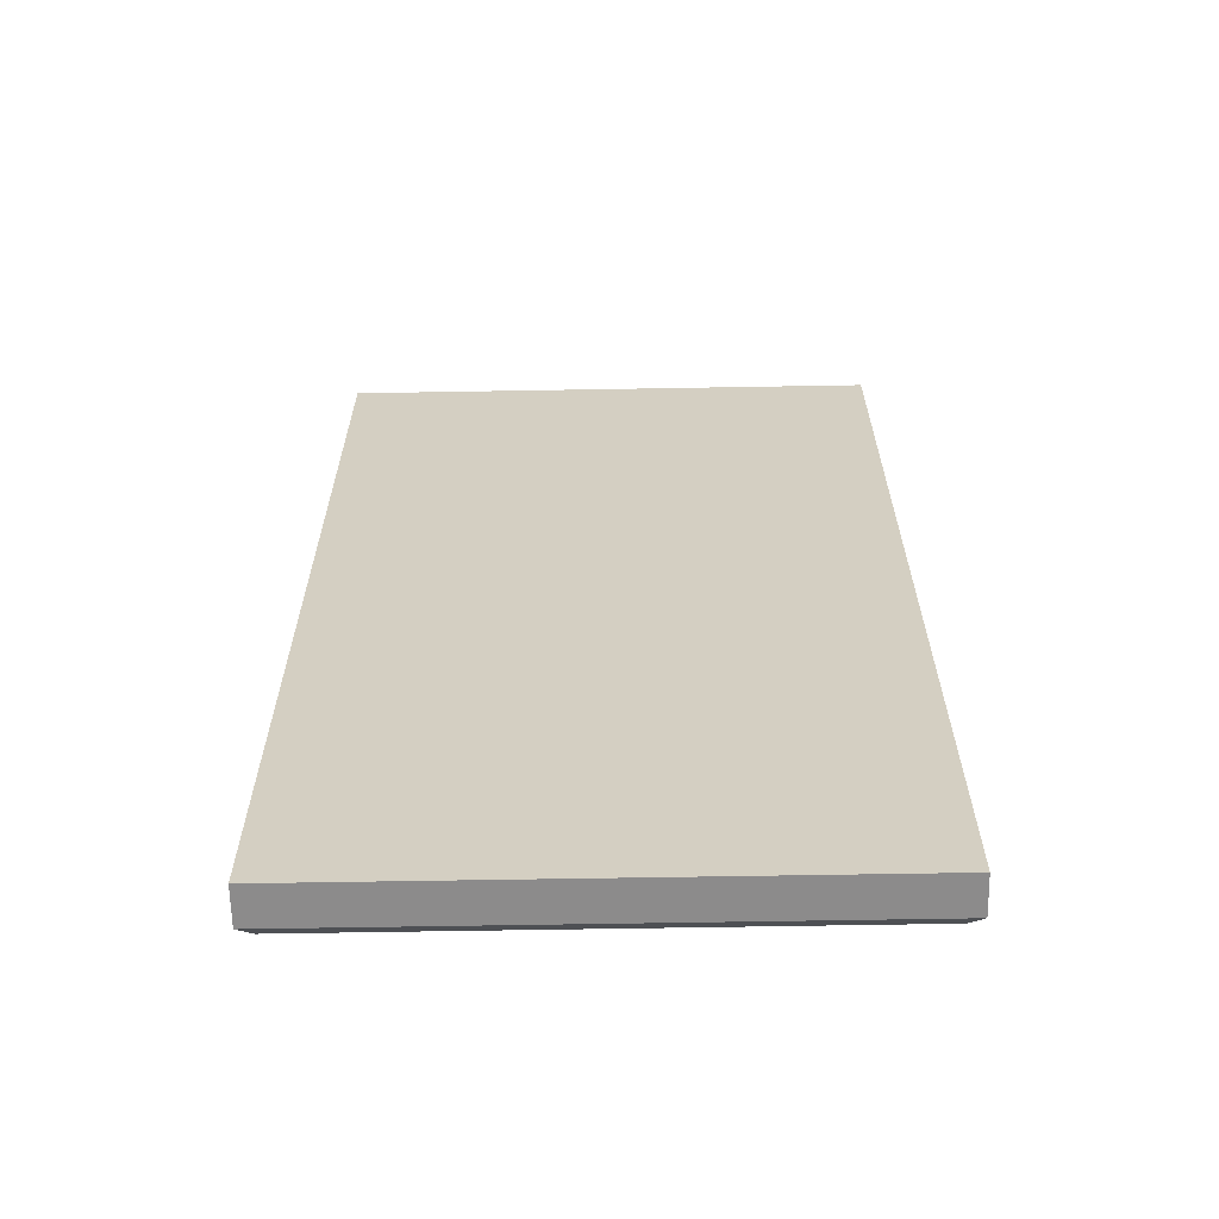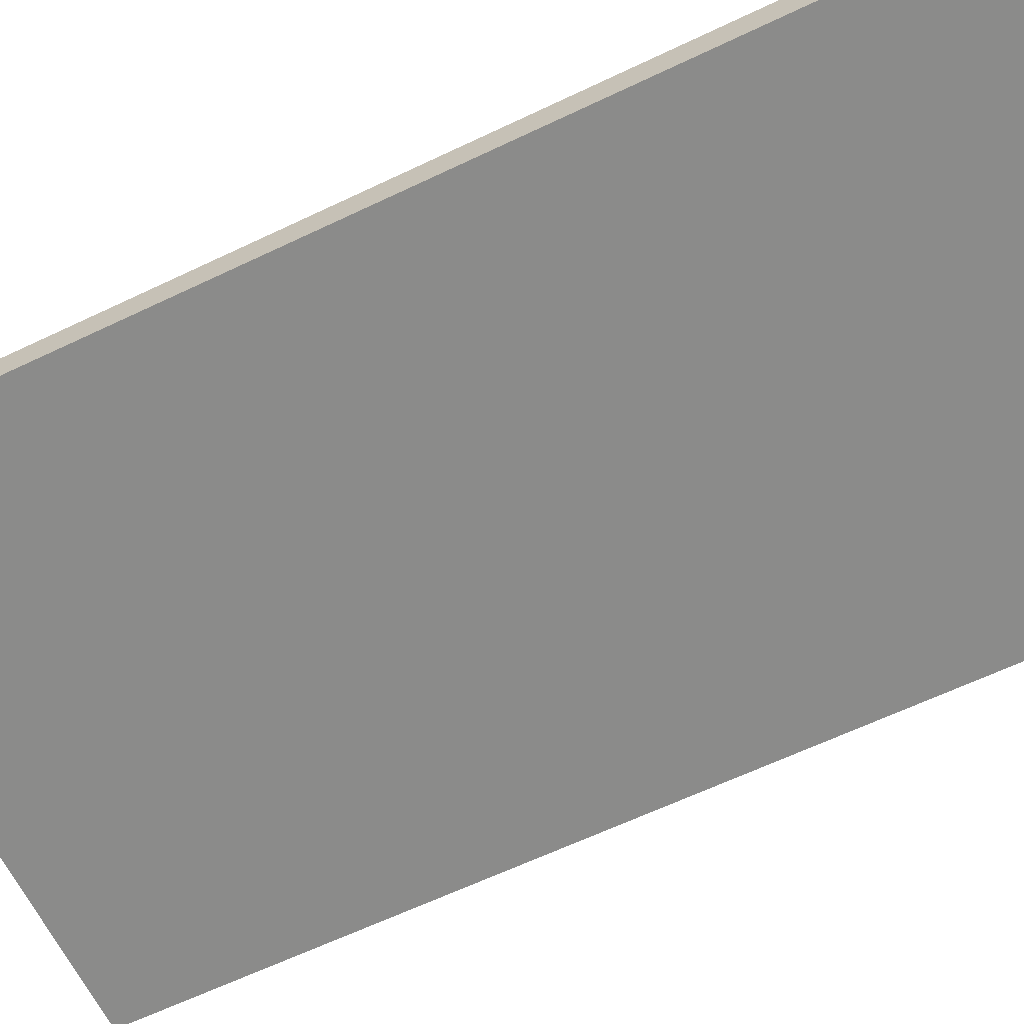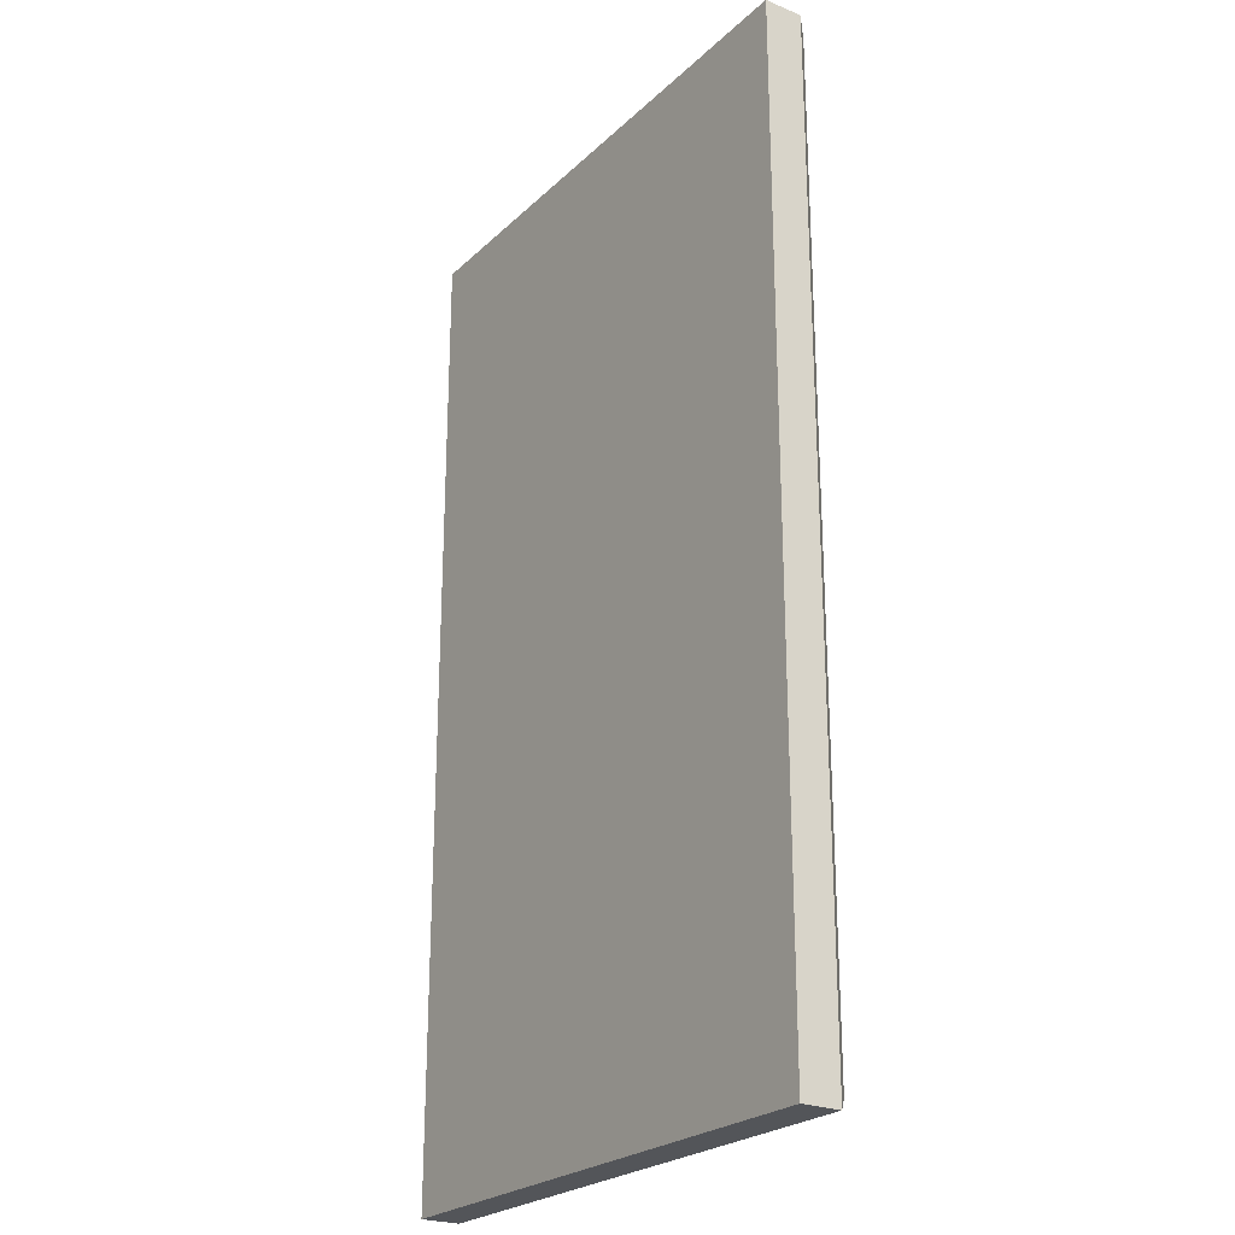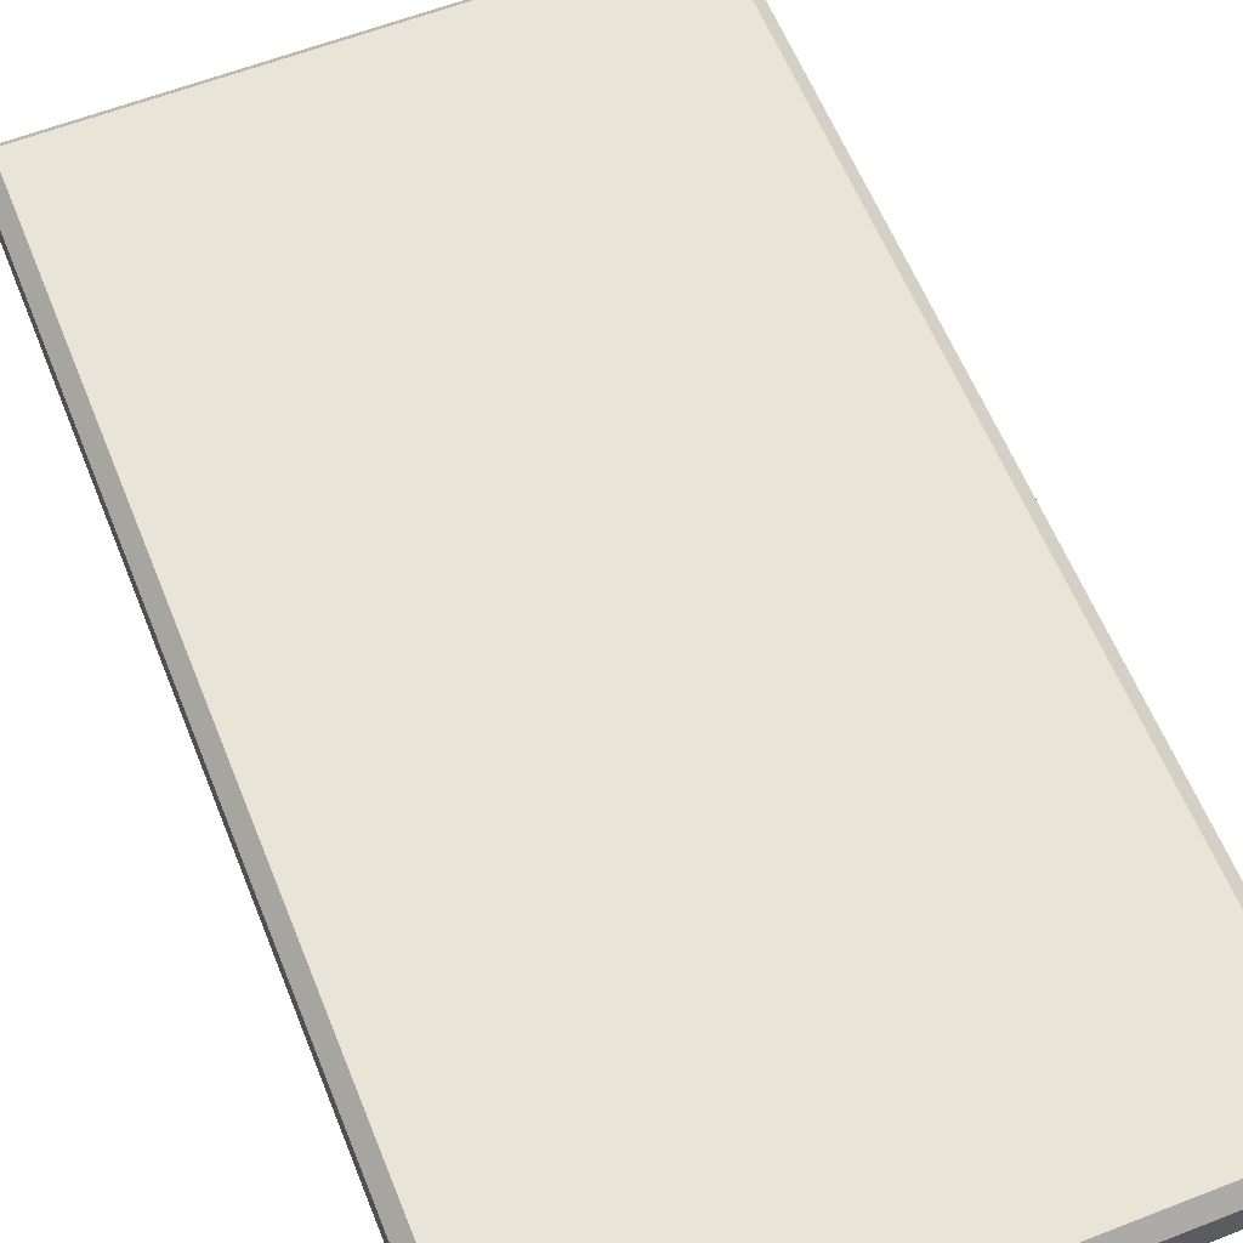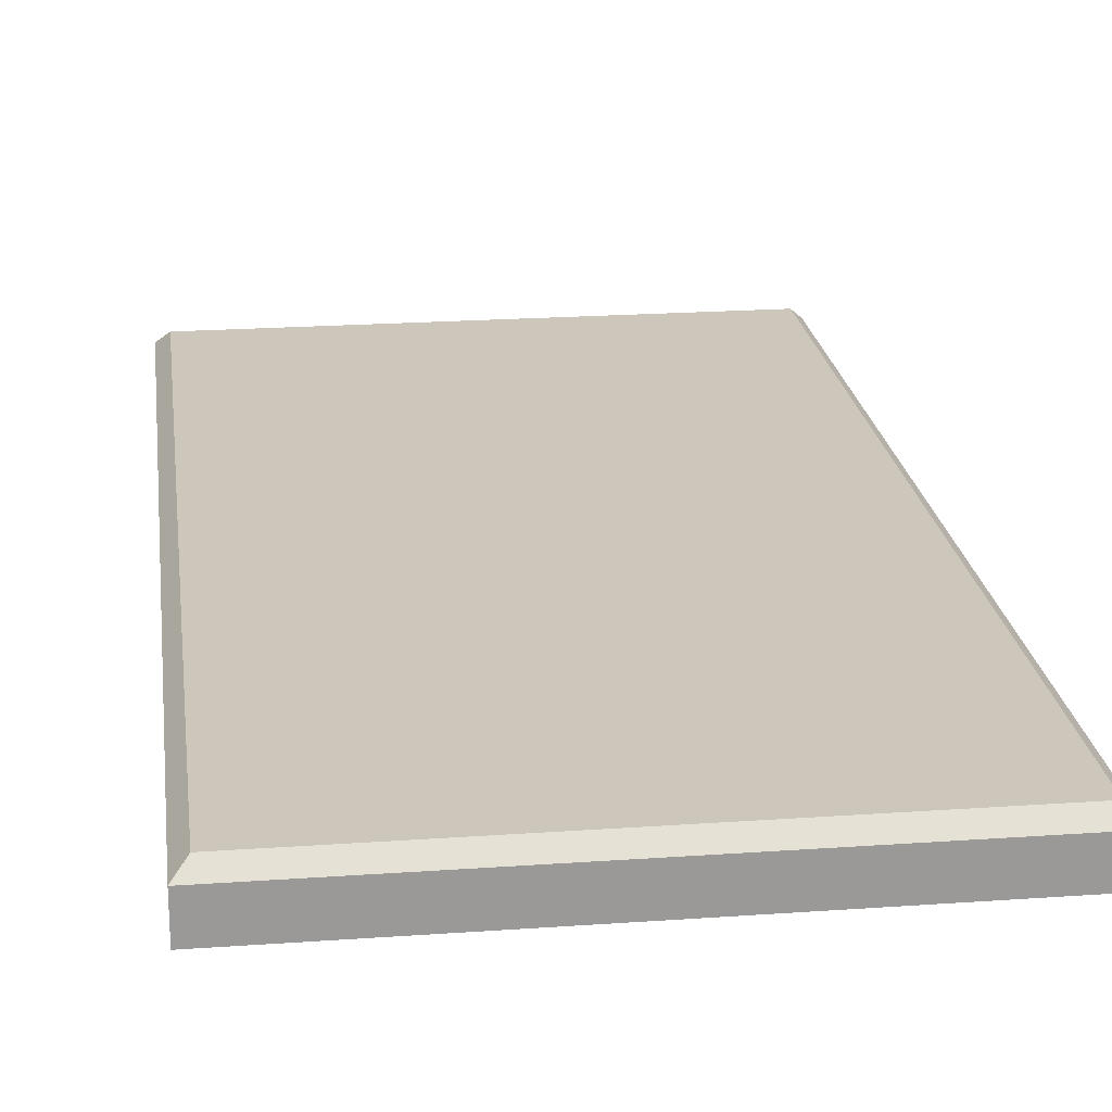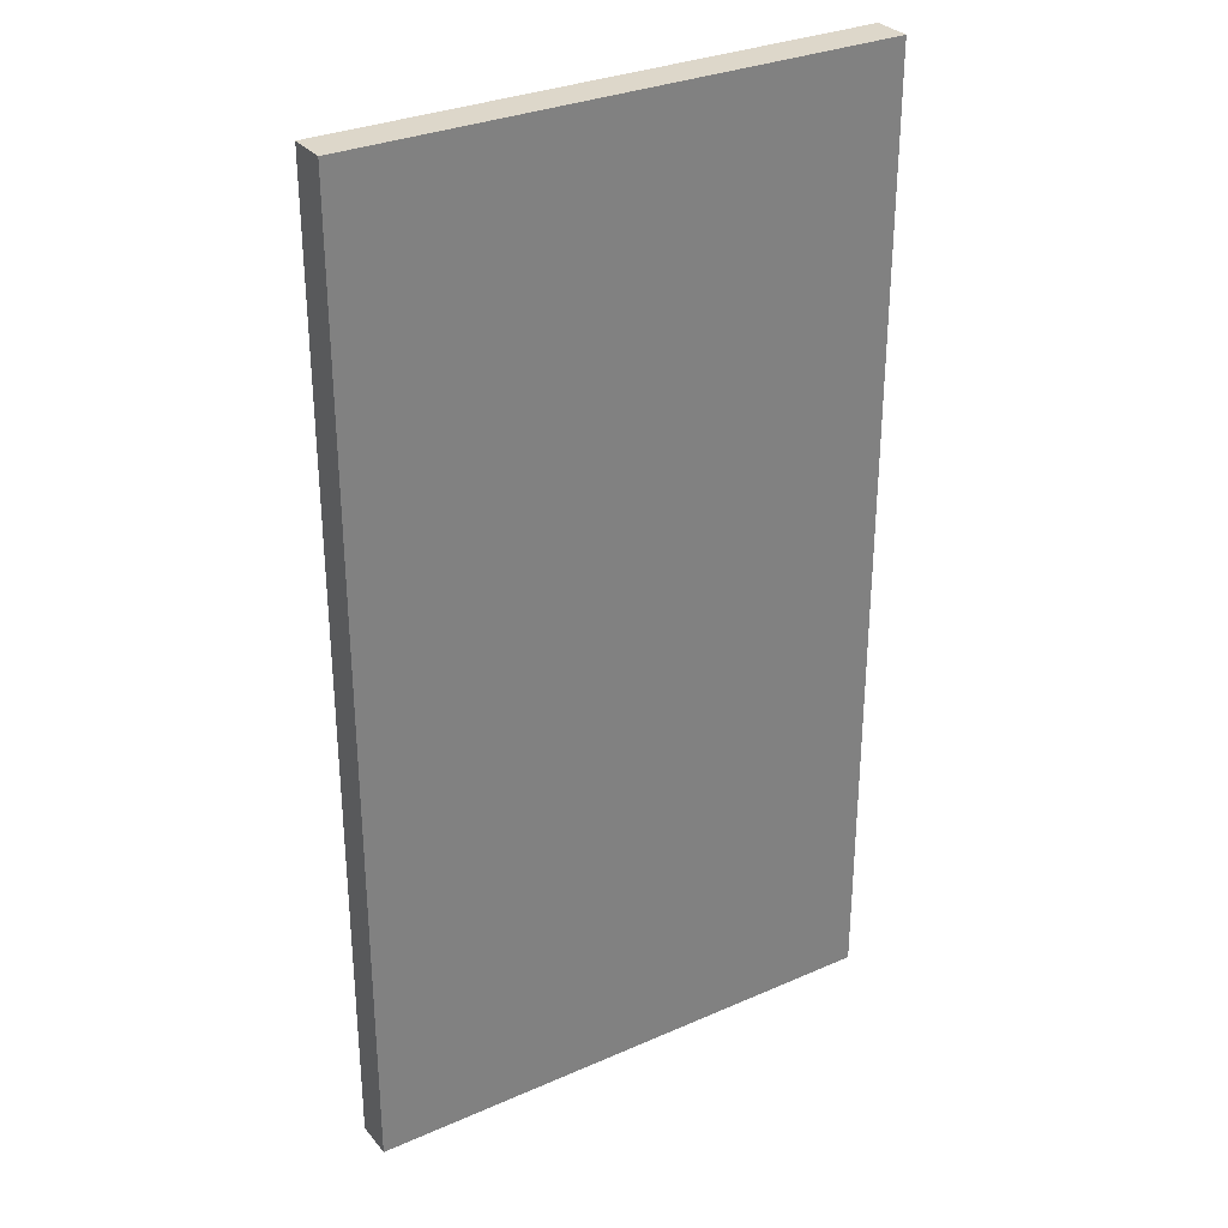
<metadata>
{"format":"obj","ext":"obj","renderer":"f3d","projection":"perspective","resolution":1024,"background":"white","views":[{"elev":-64.0,"azim":-179.0,"up":"+Y"},{"elev":-63.7,"azim":115.7,"up":"+Z"},{"elev":-24.2,"azim":-124.1,"up":"+Y"},{"elev":60.0,"azim":158.2,"up":"+Z"},{"elev":21.3,"azim":-7.2,"up":"+Z"},{"elev":30.9,"azim":147.9,"up":"+Y"}]}
</metadata>
<code>
v 78.89 71.12 0
v 0 71.12 0
v 78.89 -71.12 0
v 0 -71.12 0
v 77.02 -69.25 7.484
v 78.89 -71.12 5.613
v 1.871 -69.25 7.484
v 0 -71.12 5.613
v 77.02 69.25 7.484
v 78.89 71.12 5.613
v 1.871 69.25 7.484
v 0 71.12 5.613
f 1 3 4 2
f 5 7 8 6
f 6 10 9 5
f 7 11 12 8
f 10 12 11 9
f 5 9 11 7
f 10 1 2 12
f 3 6 8 4
f 8 12 2 4
f 3 1 10 6

</code>
